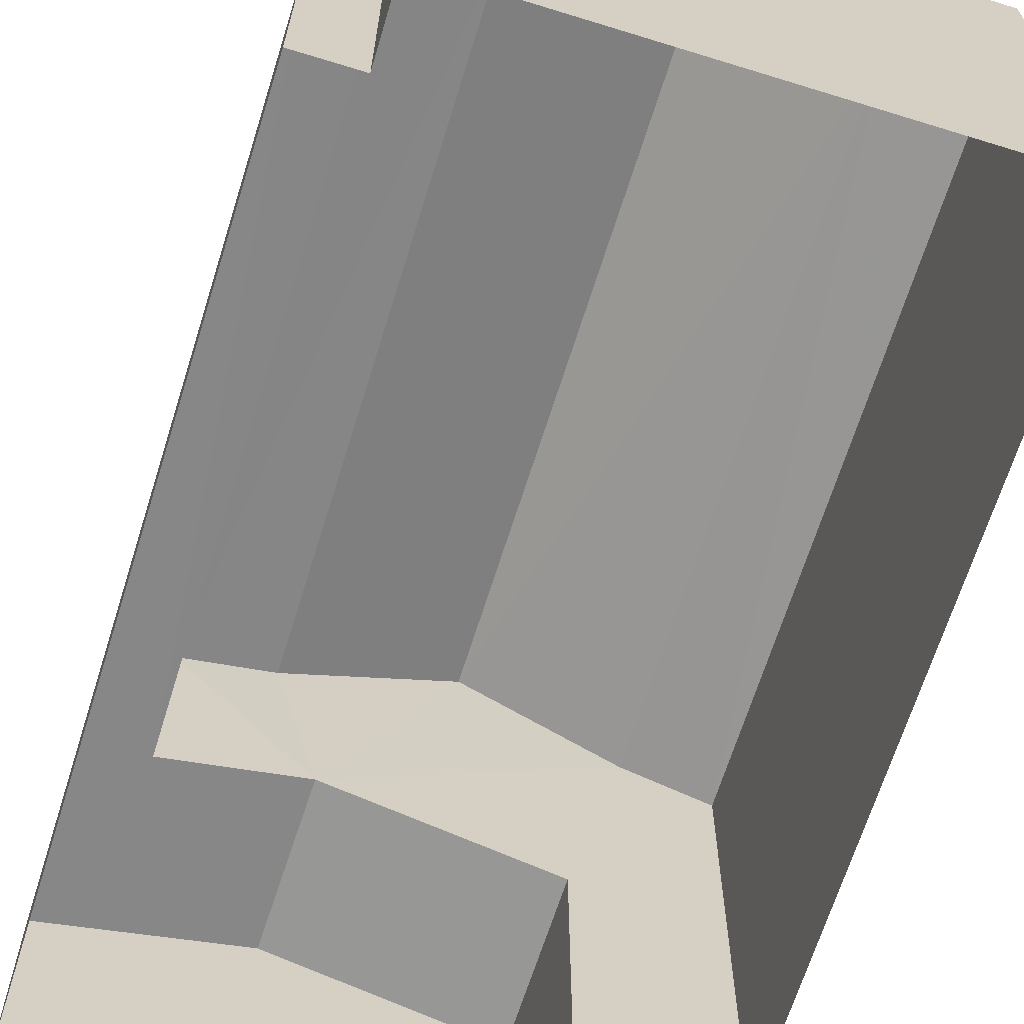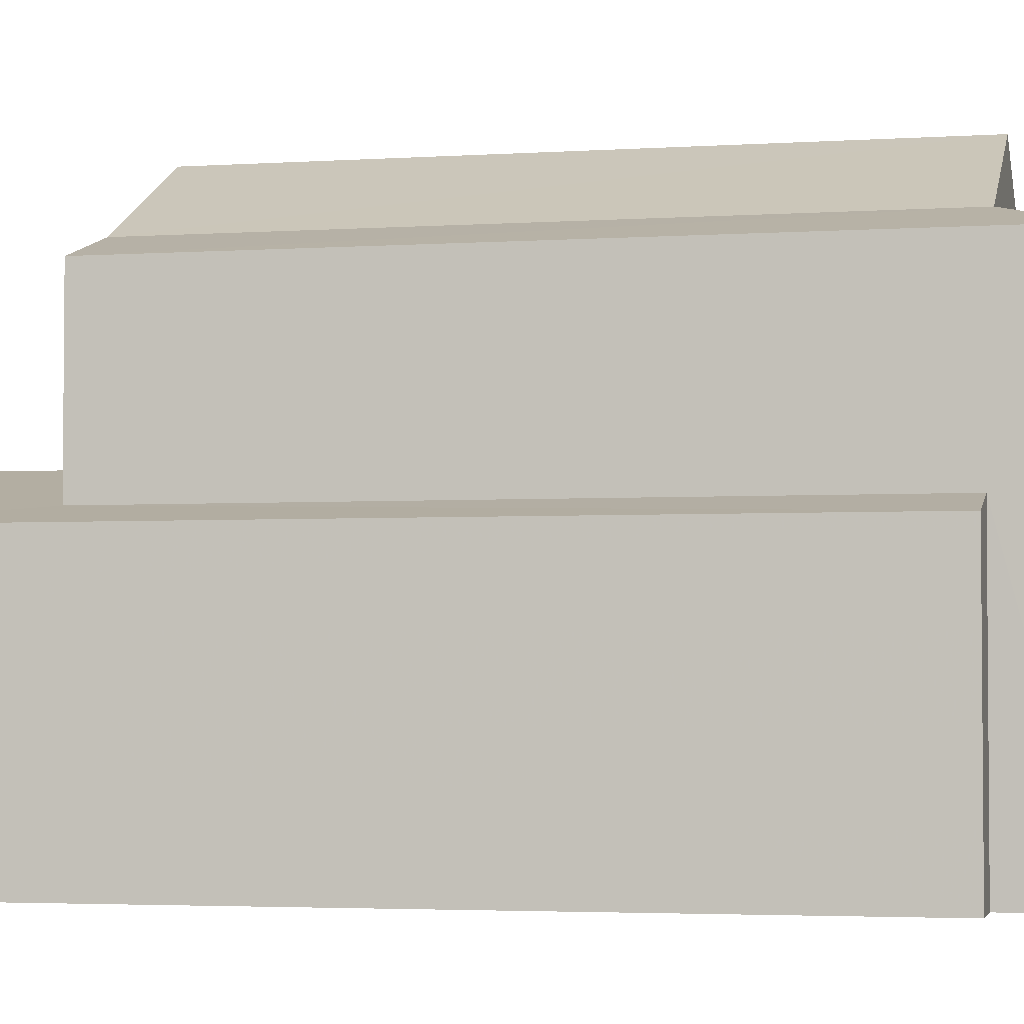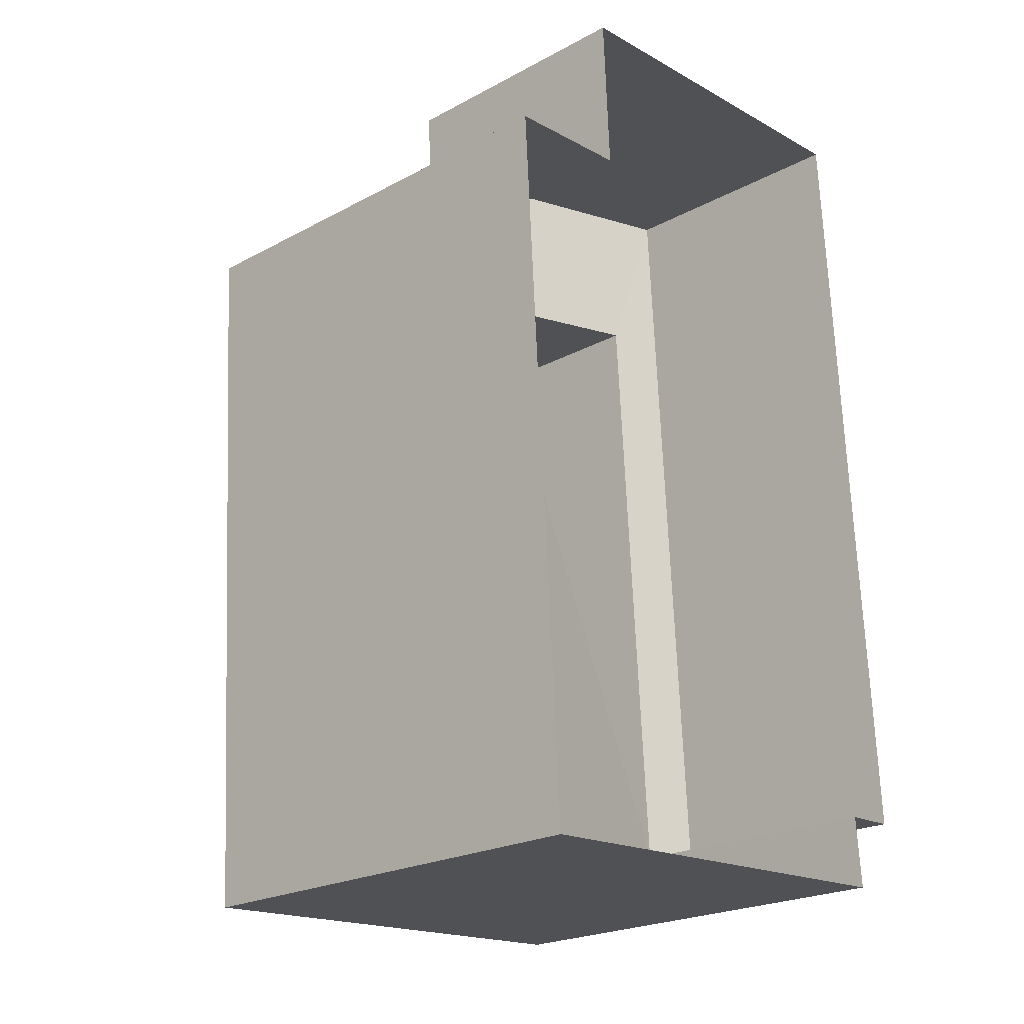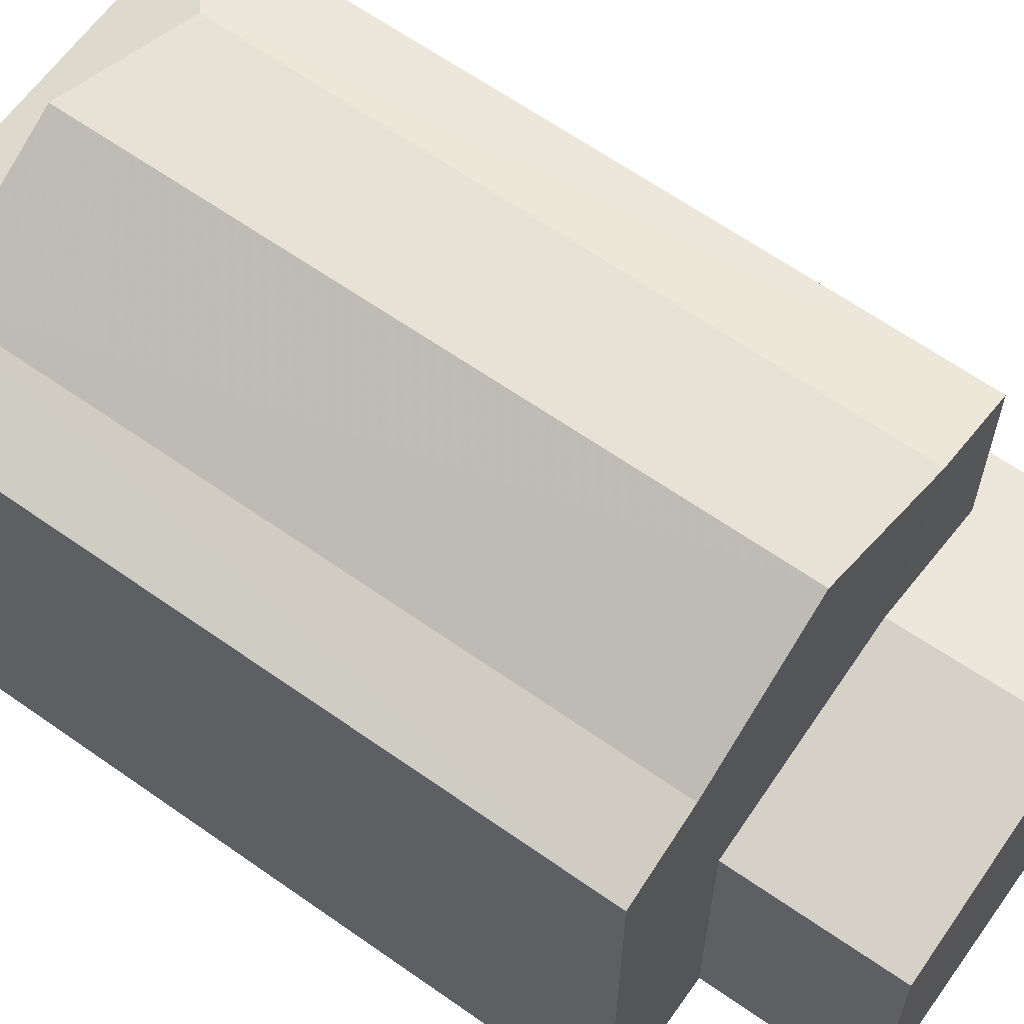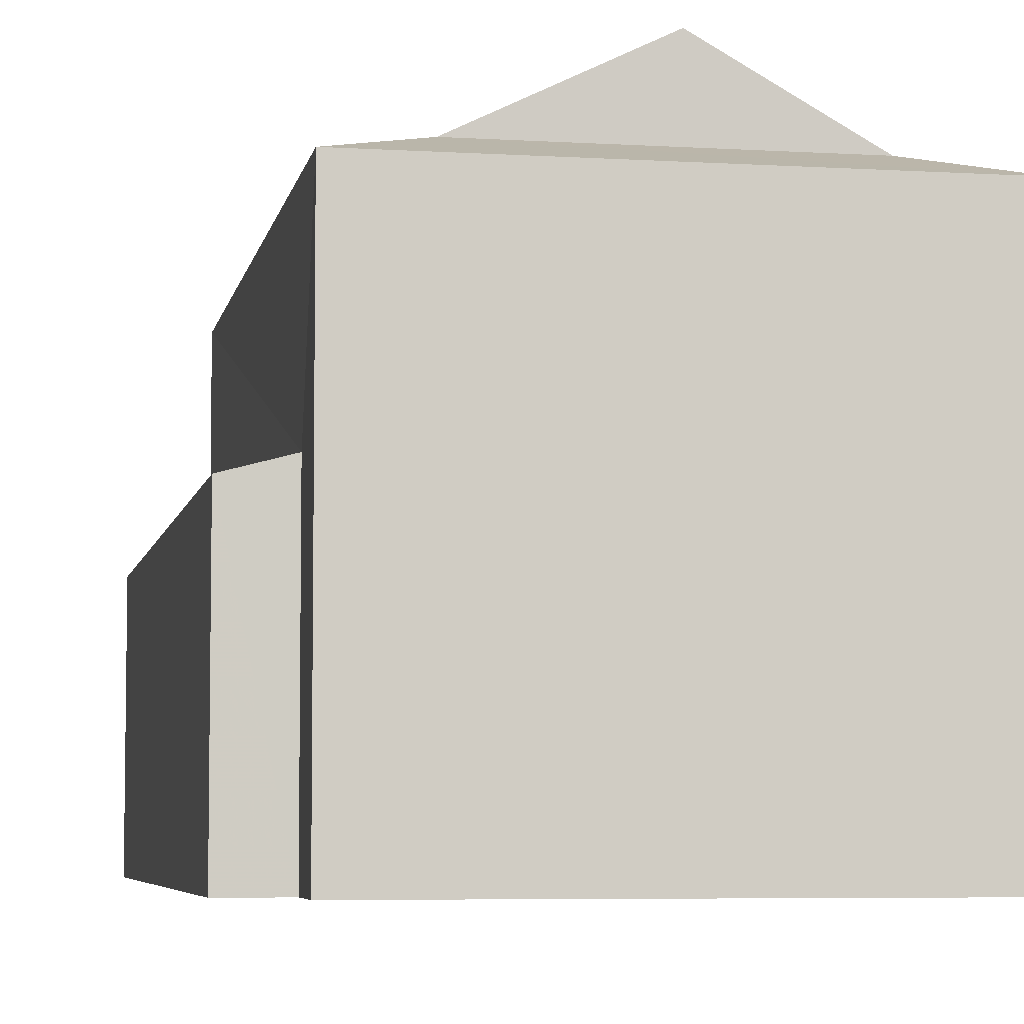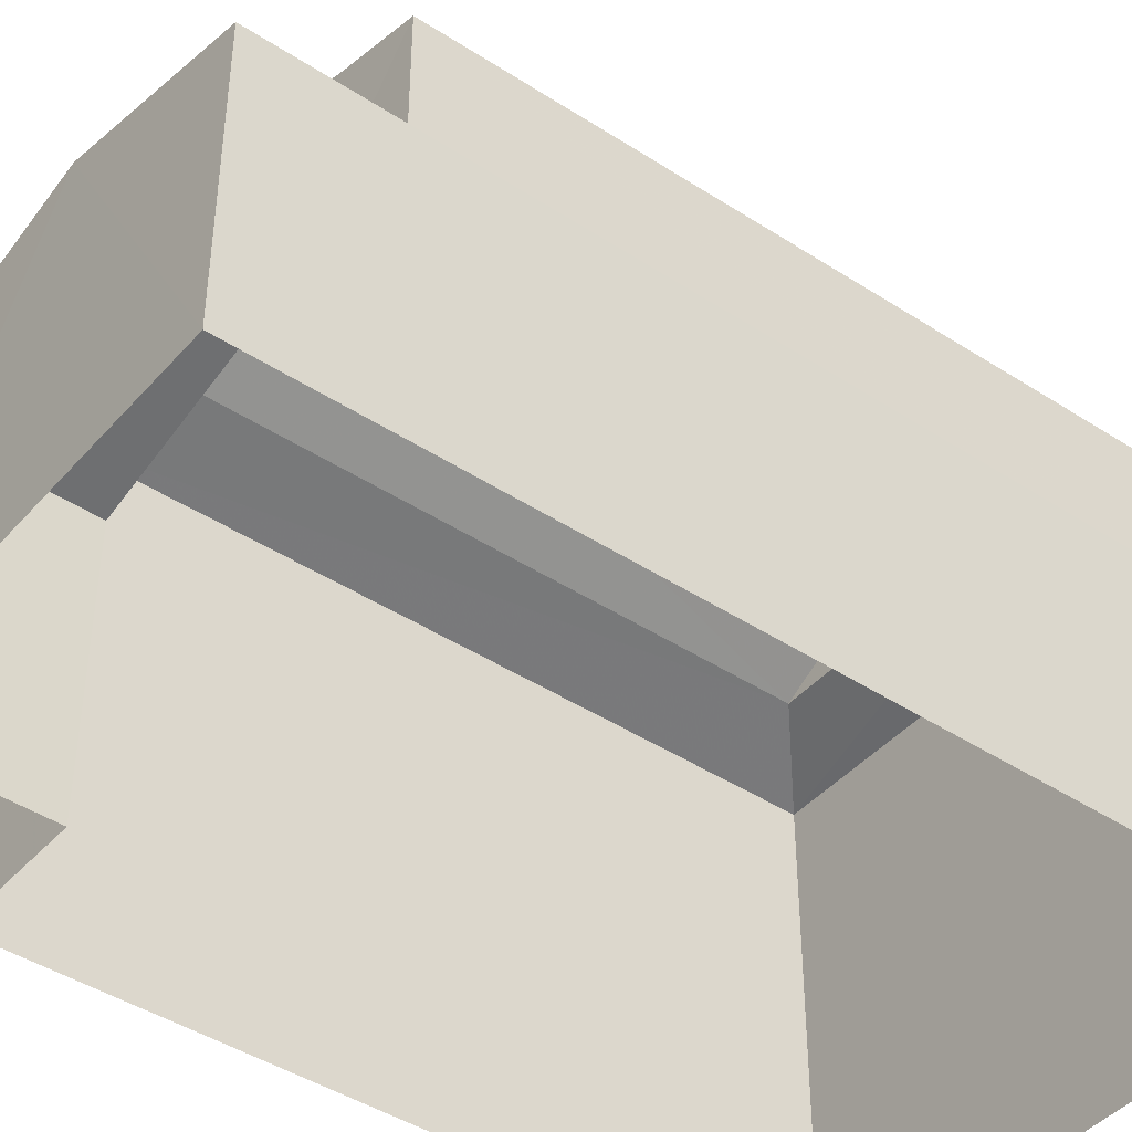
<metadata>
{"format":"obj","ext":"obj","renderer":"f3d","projection":"perspective","resolution":1024,"background":"white","views":[{"elev":-66.9,"azim":-20.8,"up":"+Z"},{"elev":-3.2,"azim":-80.6,"up":"+Z"},{"elev":-22.5,"azim":132.8,"up":"+Y"},{"elev":63.2,"azim":122.1,"up":"+Z"},{"elev":-5.8,"azim":-14.1,"up":"+Z"},{"elev":-43.4,"azim":-131.1,"up":"+Z"}]}
</metadata>
<code>
v -3.731e+05 -1.039e+05 28.44
v -3.731e+05 -1.039e+05 28.44
v -3.731e+05 -1.039e+05 28.44
v -3.731e+05 -1.039e+05 28.44
v -3.731e+05 -1.039e+05 28.44
v -3.731e+05 -1.039e+05 28.44
v -3.731e+05 -1.039e+05 28.44
v -3.731e+05 -1.039e+05 28.44
v -3.731e+05 -1.039e+05 35.27
v -3.731e+05 -1.039e+05 35.27
v -3.731e+05 -1.039e+05 35.66
v -3.731e+05 -1.039e+05 35.66
v -3.731e+05 -1.039e+05 35.66
v -3.731e+05 -1.039e+05 35.66
v -3.731e+05 -1.039e+05 36.84
v -3.731e+05 -1.039e+05 36.84
v -3.731e+05 -1.039e+05 35.27
v -3.731e+05 -1.039e+05 35.27
v -3.731e+05 -1.039e+05 32.37
v -3.731e+05 -1.039e+05 32.6
v -3.731e+05 -1.039e+05 32.37
v -3.731e+05 -1.039e+05 33.11
v -3.731e+05 -1.039e+05 32.6
v -3.731e+05 -1.039e+05 33.11
v -3.731e+05 -1.039e+05 32.37
v -3.731e+05 -1.039e+05 32.37
f 1 2 3
f 4 3 5
f 2 6 7
f 8 5 7
f 3 2 5
f 5 2 7
f 9 10 11
f 12 9 11
f 13 14 15
f 16 13 15
f 13 17 14
f 13 18 17
f 19 20 21
f 21 20 22
f 19 23 20
f 22 20 24
f 11 18 13
f 11 10 18
f 12 11 16
f 15 12 16
f 25 26 22
f 24 25 22
f 9 24 20
f 5 25 4
f 24 14 25
f 25 17 4
f 12 15 24
f 24 9 12
f 14 17 25
f 24 15 14
f 21 7 6
f 19 21 6
f 16 11 13
f 2 19 6
f 2 23 19
f 5 8 26
f 25 5 26
f 2 1 23
f 1 10 23
f 23 9 20
f 23 10 9
f 18 3 4
f 17 18 4
f 18 1 3
f 18 10 1
f 26 8 22
f 8 7 22
f 7 21 22

</code>
